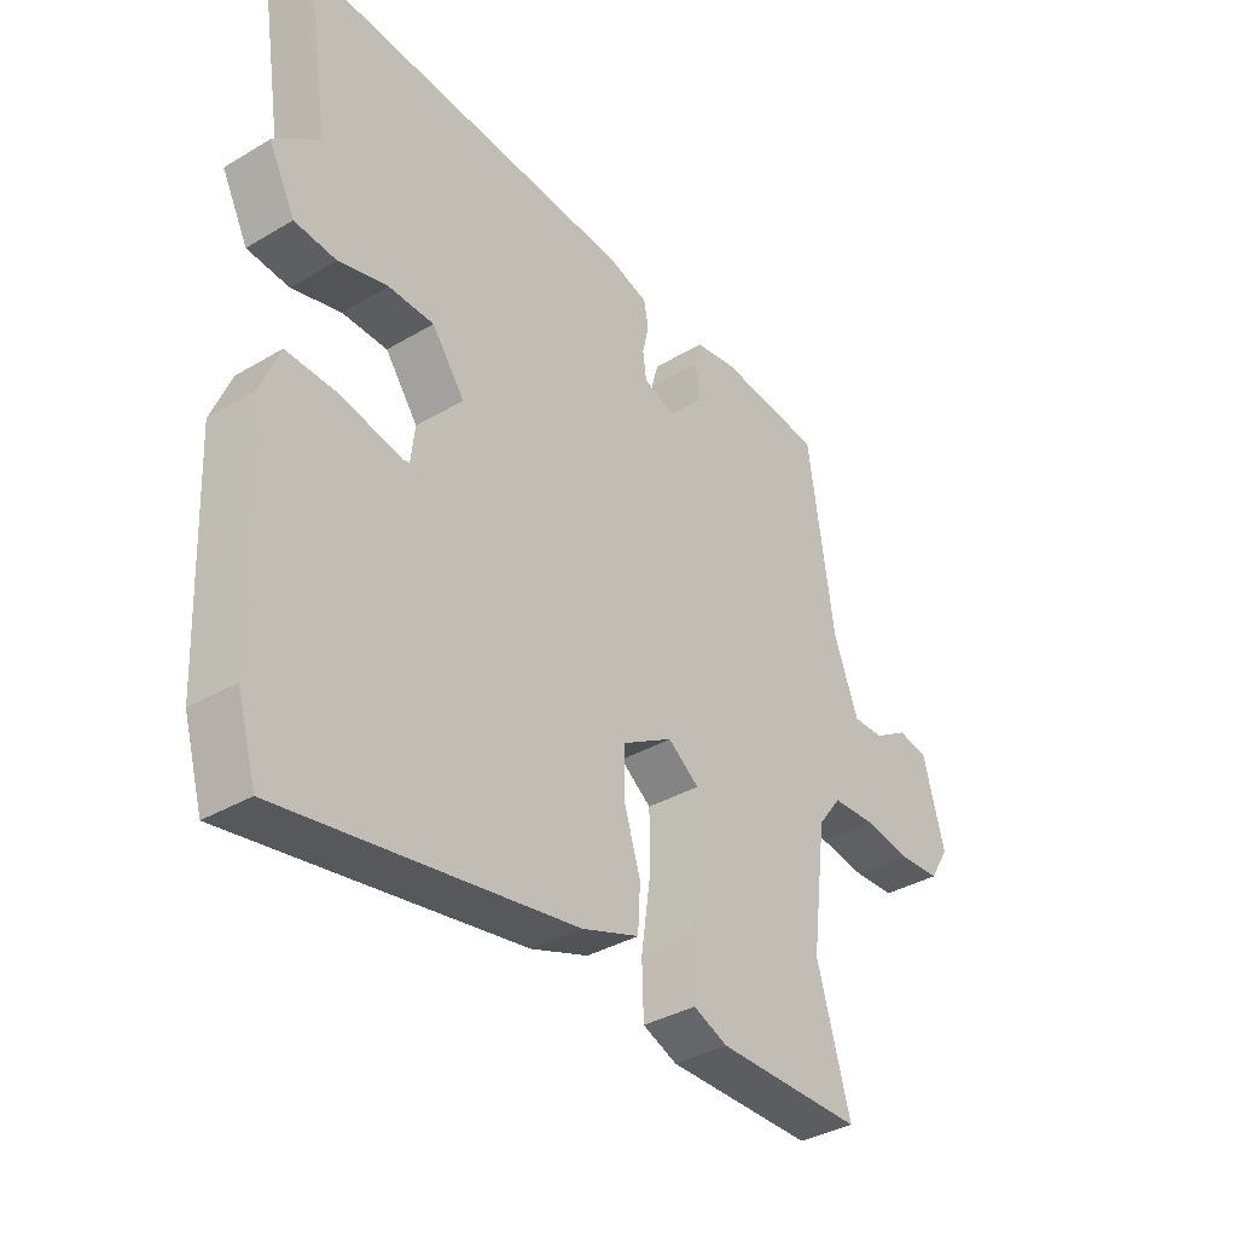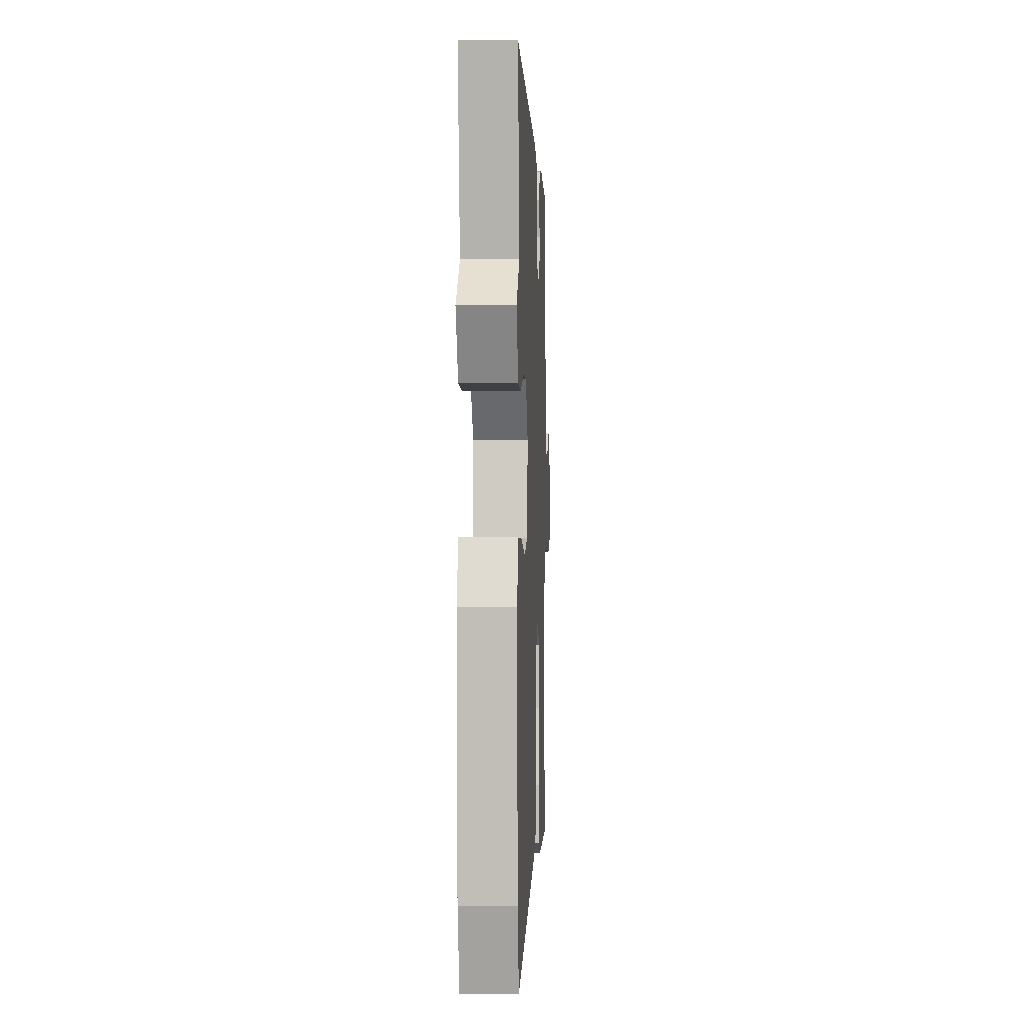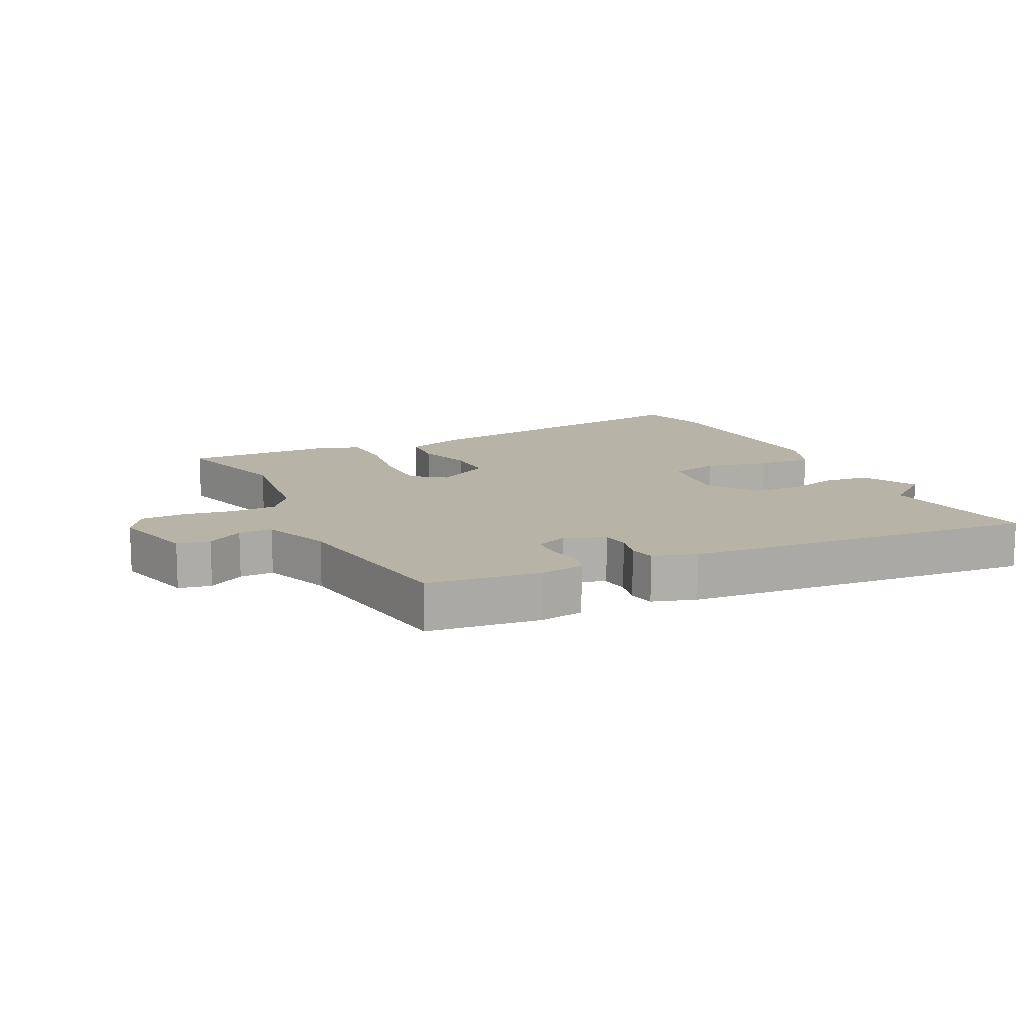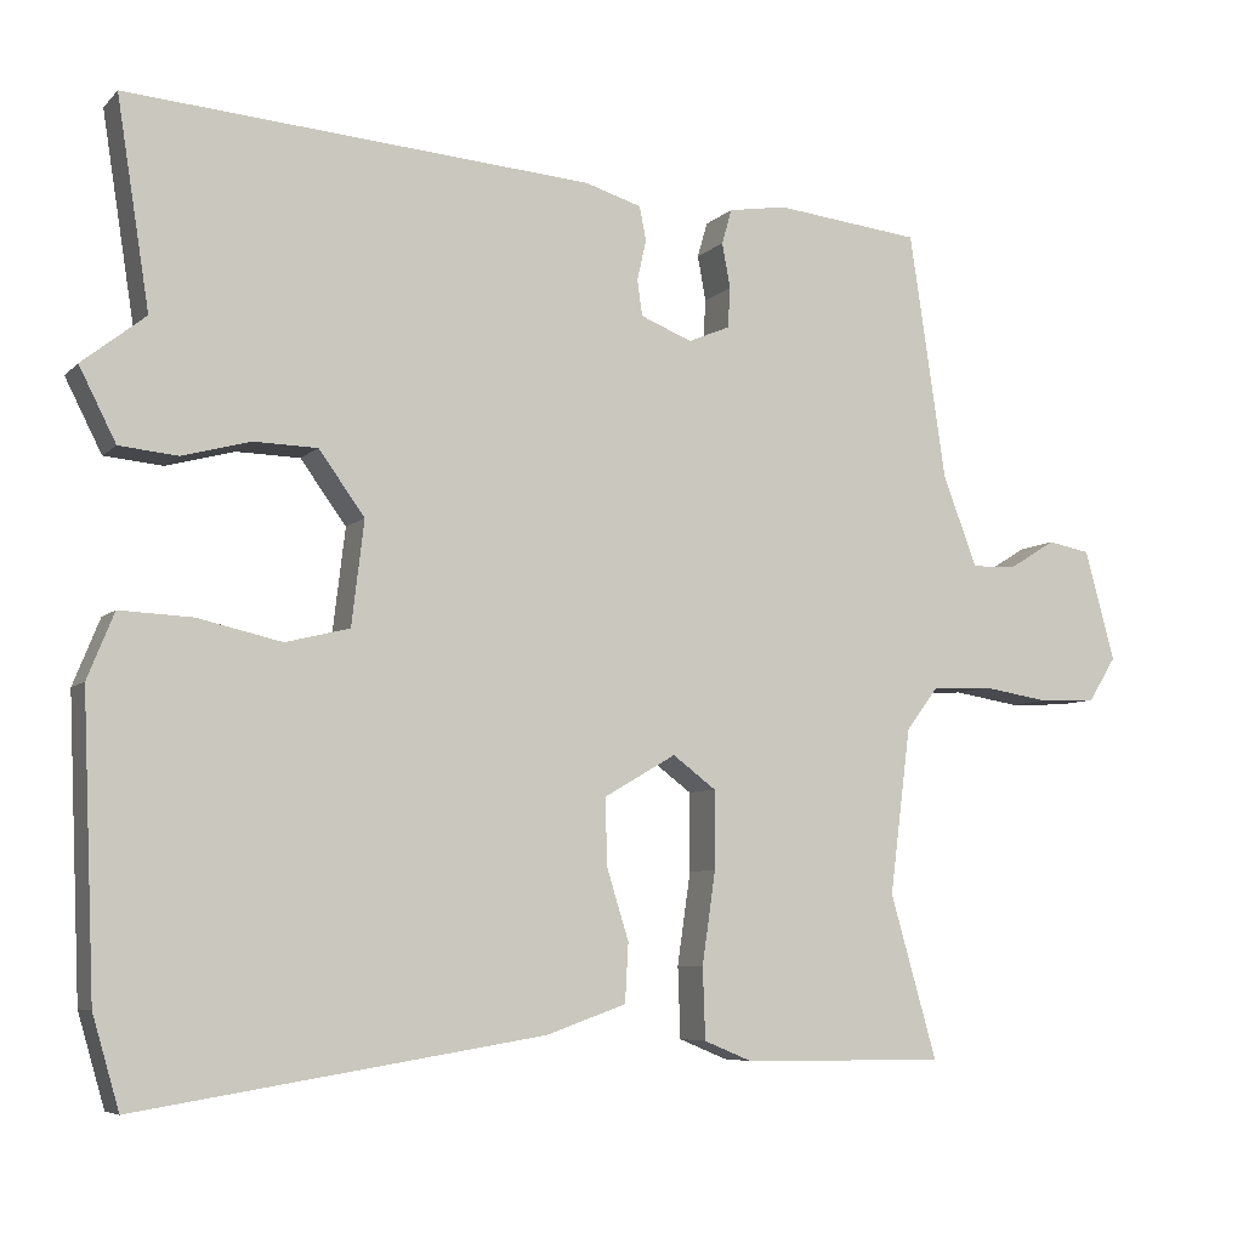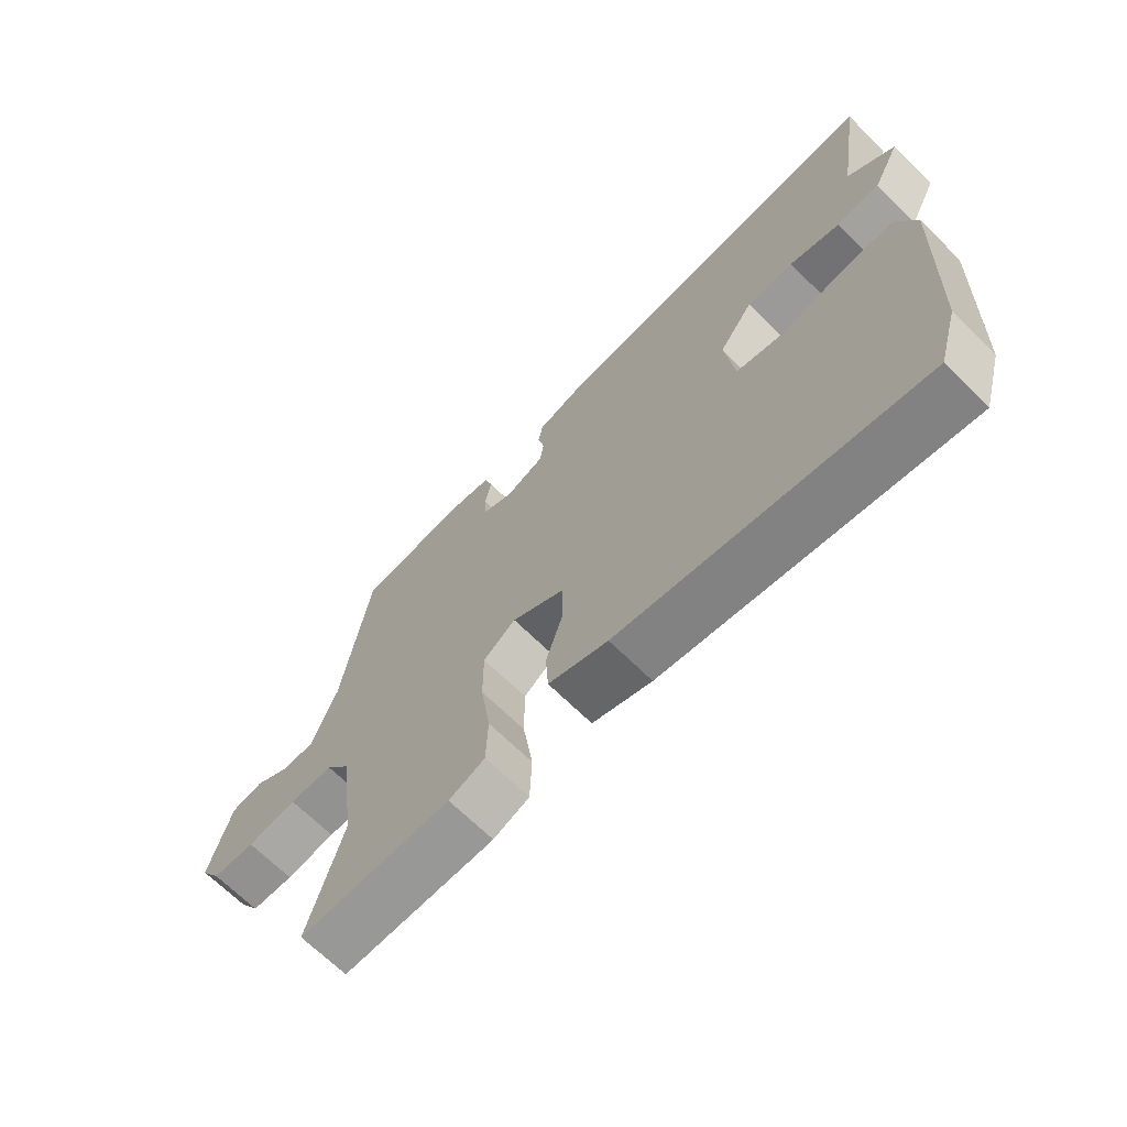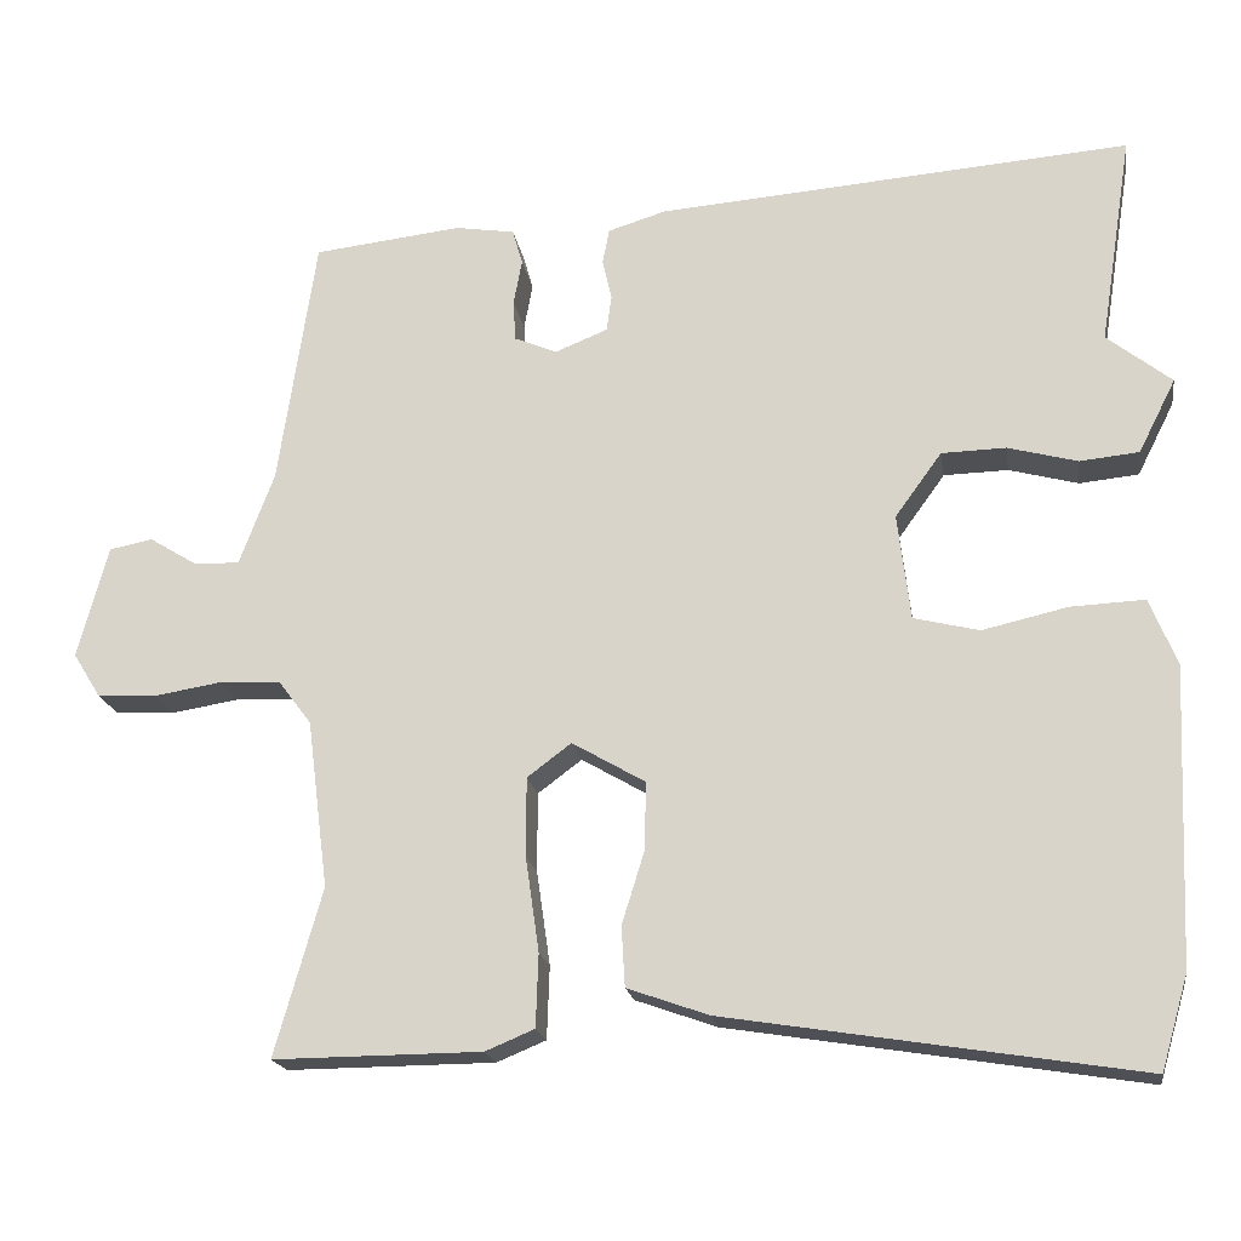
<metadata>
{"format":"obj","ext":"obj","renderer":"f3d","projection":"perspective","resolution":1024,"background":"white","views":[{"elev":-35.9,"azim":127.9,"up":"+Z"},{"elev":1.0,"azim":92.6,"up":"+Z"},{"elev":12.8,"azim":-25.7,"up":"+Y"},{"elev":-6.6,"azim":156.8,"up":"+Z"},{"elev":-68.1,"azim":45.4,"up":"+Z"},{"elev":-18.9,"azim":8.9,"up":"+Z"}]}
</metadata>
<code>
v 0.509 0.07 0.56
v 0.47 0.07 0.311
v 0.546 0.07 0.251
v 0.502 0.07 0.164
v 0.432 0.07 0.157
v 0.35 0.07 0.179
v 0.274 0.07 0.177
v 0.219 0.07 0.101
v 0.234 0.07 -0.024
v 0.311 0.07 -0.043
v 0.412 0.07 -0.02
v 0.499 0.07 -0.016
v 0.531 0.07 -0.095
v 0.516 0.07 -0.444
v 0.484 0.07 -0.554
v -0.003 0.07 -0.476
v -0.099 0.07 -0.442
v -0.103 0.07 -0.371
v -0.076 0.07 -0.284
v -0.075 0.07 -0.205
v -0.161 0.07 -0.155
v -0.213 0.07 -0.194
v -0.213 0.07 -0.288
v -0.197 0.07 -0.399
v -0.2 0.07 -0.485
v -0.258 0.07 -0.509
v -0.503 0.07 -0.511
v -0.447 0.07 -0.314
v -0.472 0.07 -0.116
v -0.511 0.07 -0.064
v -0.583 0.07 -0.061
v -0.663 0.07 -0.074
v -0.732 0.07 -0.071
v -0.765 0.07 -0.018
v -0.729 0.07 0.115
v -0.678 0.07 0.125
v -0.621 0.07 0.09
v -0.568 0.07 0.089
v -0.527 0.07 0.198
v -0.483 0.07 0.494
v -0.308 0.07 0.514
v -0.238 0.07 0.503
v -0.226 0.07 0.461
v -0.236 0.07 0.407
v -0.233 0.07 0.359
v -0.183 0.07 0.338
v -0.121 0.07 0.363
v -0.115 0.07 0.406
v -0.126 0.07 0.454
v -0.118 0.07 0.495
v -0.05 0.07 0.516
v 0.509 0 0.56
v 0.47 0 0.311
v 0.546 0 0.251
v 0.502 0 0.164
v 0.432 0 0.157
v 0.35 0 0.179
v 0.274 0 0.177
v 0.219 0 0.101
v 0.234 0 -0.024
v 0.311 0 -0.043
v 0.412 0 -0.02
v 0.499 0 -0.016
v 0.531 0 -0.095
v 0.516 0 -0.444
v 0.484 0 -0.554
v -0.003 0 -0.476
v -0.099 0 -0.442
v -0.103 0 -0.371
v -0.076 0 -0.284
v -0.075 0 -0.205
v -0.161 0 -0.155
v -0.213 0 -0.194
v -0.213 0 -0.288
v -0.197 0 -0.399
v -0.2 0 -0.485
v -0.258 0 -0.509
v -0.503 0 -0.511
v -0.447 0 -0.314
v -0.472 0 -0.116
v -0.511 0 -0.064
v -0.583 0 -0.061
v -0.663 0 -0.074
v -0.732 0 -0.071
v -0.765 0 -0.018
v -0.729 0 0.115
v -0.678 0 0.125
v -0.621 0 0.09
v -0.568 0 0.089
v -0.527 0 0.198
v -0.483 0 0.494
v -0.308 0 0.514
v -0.238 0 0.503
v -0.226 0 0.461
v -0.236 0 0.407
v -0.233 0 0.359
v -0.183 0 0.338
v -0.121 0 0.363
v -0.115 0 0.406
v -0.126 0 0.454
v -0.118 0 0.495
v -0.05 0 0.516
f 51 1 2
f 50 51 2
f 49 50 2
f 48 49 2
f 4 5 6
f 3 4 6
f 2 3 6
f 48 2 6
f 47 48 6
f 46 47 6 7
f 42 43 44
f 41 42 44
f 40 41 44
f 39 40 44
f 38 39 44 45
f 35 36 37
f 34 35 37
f 33 34 37
f 32 33 37
f 31 32 37
f 30 31 37 38
f 38 45 46
f 30 38 46
f 29 30 46
f 26 27 28
f 25 26 28
f 24 25 28
f 23 24 28
f 22 23 28 29
f 17 18 19
f 16 17 19
f 15 16 19
f 14 15 19
f 13 14 19
f 12 13 19
f 11 12 19
f 10 11 19
f 9 10 19 20
f 8 9 20 21
f 29 46 7
f 22 29 7
f 21 22 7
f 7 8 21
f 53 52 102
f 53 102 101
f 53 101 100
f 53 100 99
f 57 56 55
f 57 55 54
f 57 54 53
f 57 53 99
f 57 99 98
f 58 57 98 97
f 95 94 93
f 95 93 92
f 95 92 91
f 95 91 90
f 96 95 90 89
f 88 87 86
f 88 86 85
f 88 85 84
f 88 84 83
f 88 83 82
f 89 88 82 81
f 97 96 89
f 97 89 81
f 97 81 80
f 79 78 77
f 79 77 76
f 79 76 75
f 79 75 74
f 80 79 74 73
f 70 69 68
f 70 68 67
f 70 67 66
f 70 66 65
f 70 65 64
f 70 64 63
f 70 63 62
f 70 62 61
f 71 70 61 60
f 72 71 60 59
f 58 97 80
f 58 80 73
f 58 73 72
f 72 59 58
f 1 52 53 2
f 2 53 54 3
f 3 54 55 4
f 4 55 56 5
f 5 56 57 6
f 6 57 58 7
f 7 58 59 8
f 8 59 60 9
f 9 60 61 10
f 10 61 62 11
f 11 62 63 12
f 12 63 64 13
f 13 64 65 14
f 14 65 66 15
f 15 66 67 16
f 16 67 68 17
f 17 68 69 18
f 18 69 70 19
f 19 70 71 20
f 20 71 72 21
f 21 72 73 22
f 22 73 74 23
f 23 74 75 24
f 24 75 76 25
f 25 76 77 26
f 26 77 78 27
f 27 78 79 28
f 28 79 80 29
f 29 80 81 30
f 30 81 82 31
f 31 82 83 32
f 32 83 84 33
f 33 84 85 34
f 34 85 86 35
f 35 86 87 36
f 36 87 88 37
f 37 88 89 38
f 38 89 90 39
f 39 90 91 40
f 40 91 92 41
f 41 92 93 42
f 42 93 94 43
f 43 94 95 44
f 44 95 96 45
f 45 96 97 46
f 46 97 98 47
f 47 98 99 48
f 48 99 100 49
f 49 100 101 50
f 50 101 102 51
f 51 102 52 1

</code>
